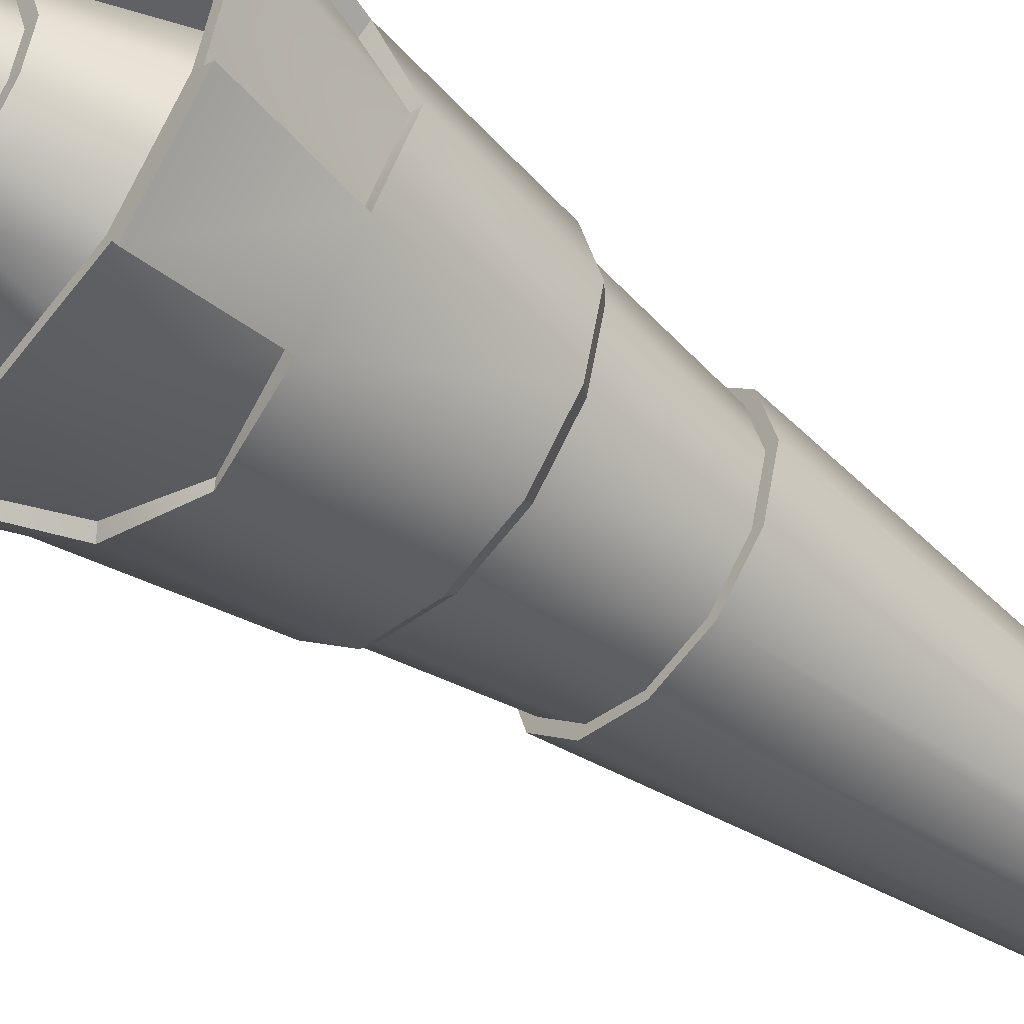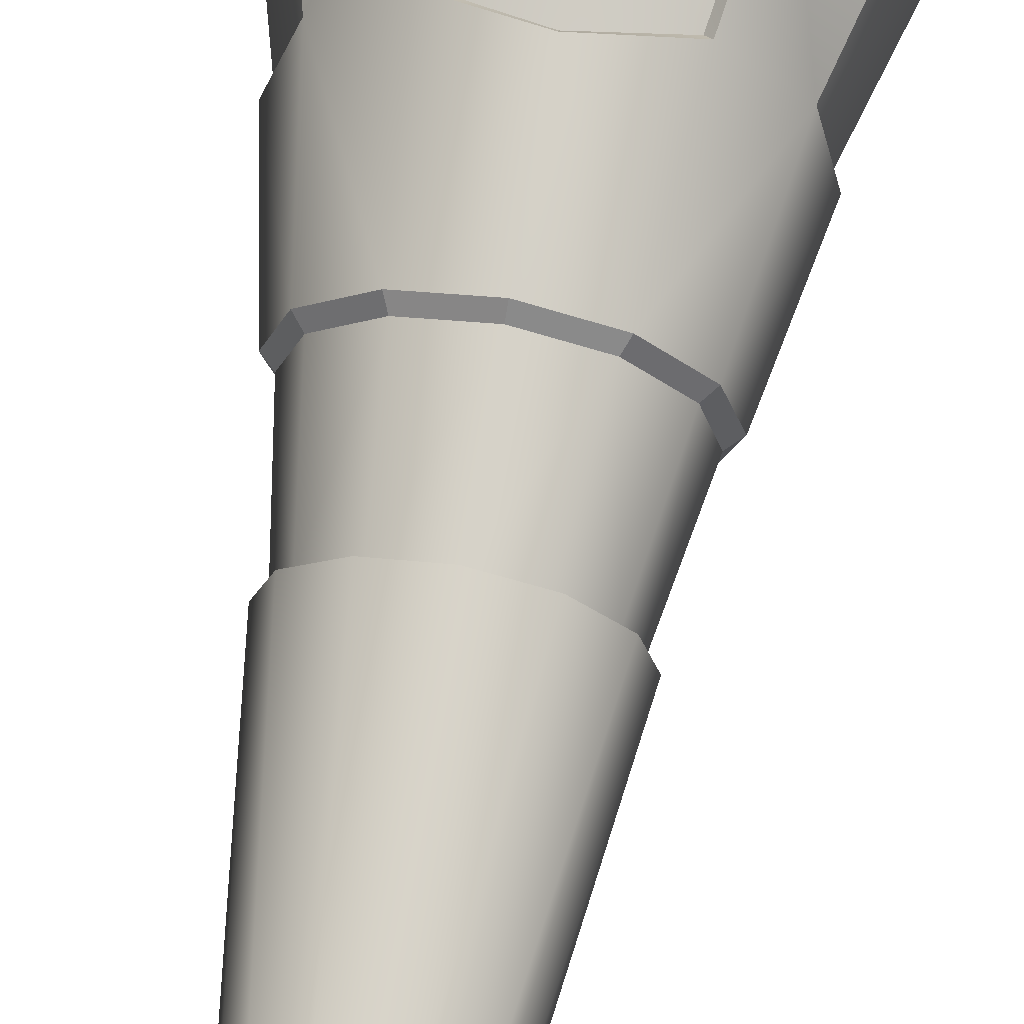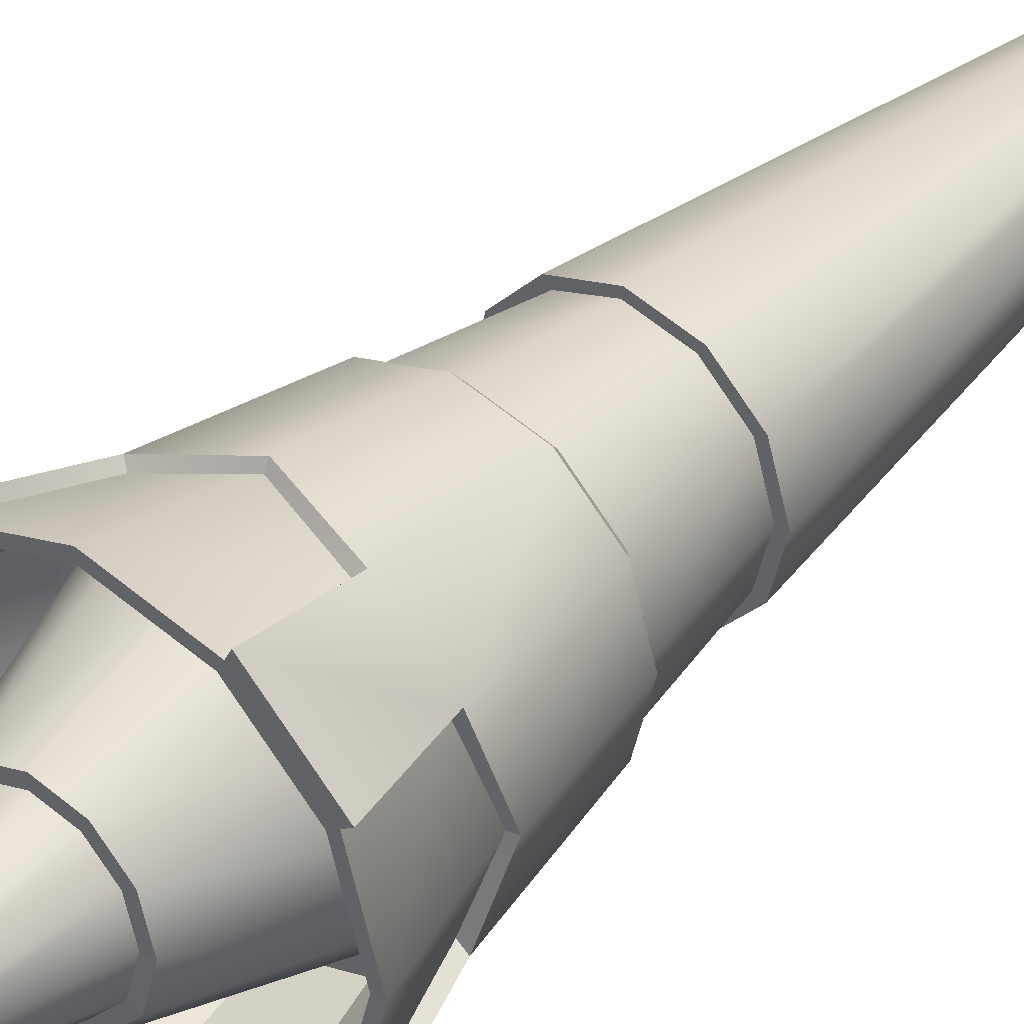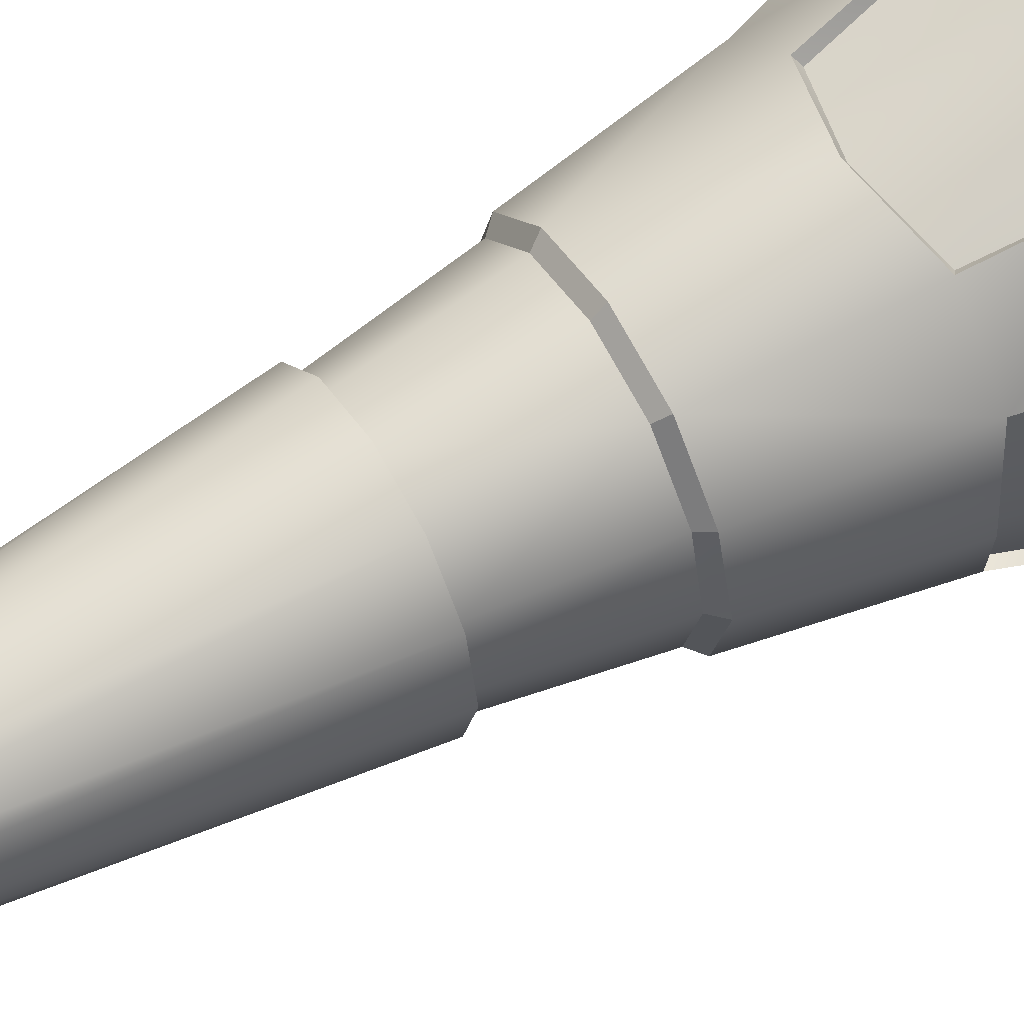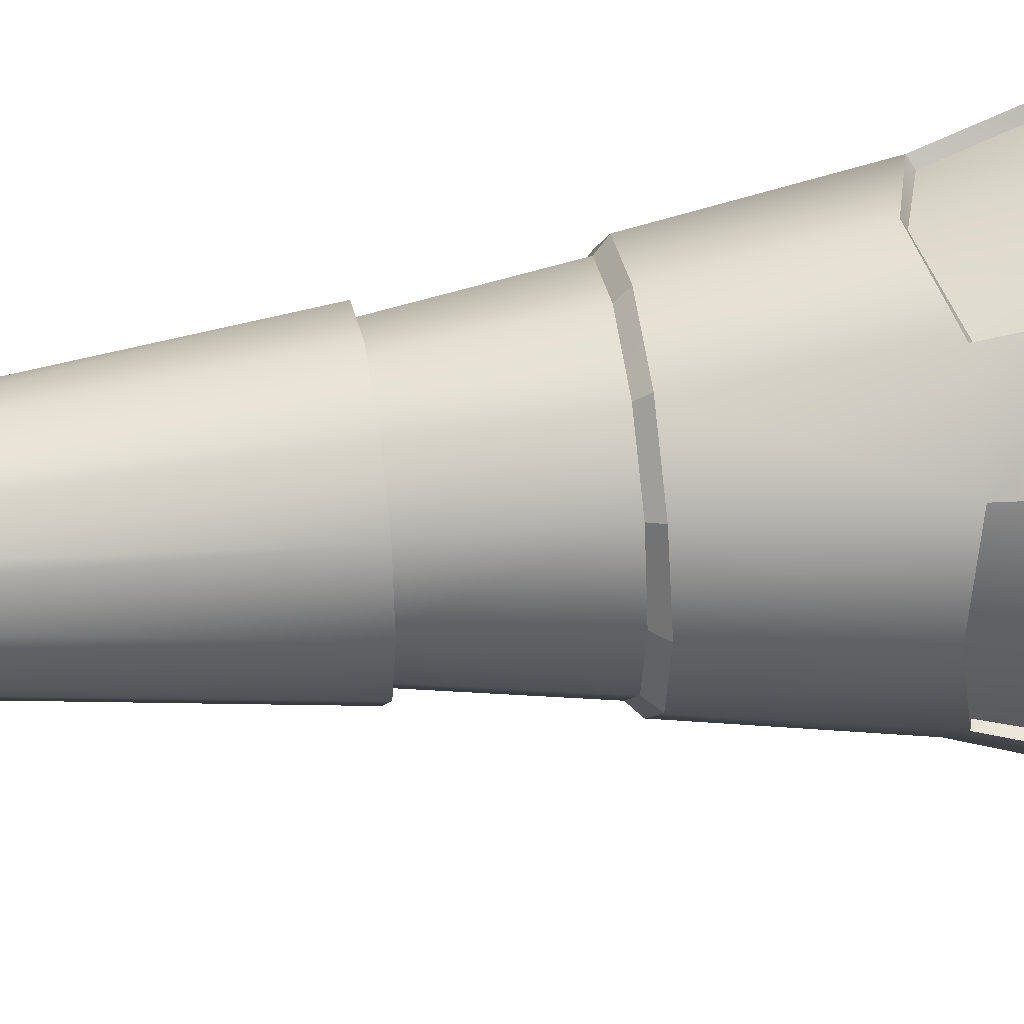
<metadata>
{"format":"obj","ext":"obj","renderer":"f3d","projection":"perspective","resolution":1024,"background":"white","views":[{"elev":-48.3,"azim":46.5,"up":"+Y"},{"elev":69.0,"azim":-172.8,"up":"+Y"},{"elev":36.8,"azim":36.2,"up":"+Y"},{"elev":58.0,"azim":-123.7,"up":"+Y"},{"elev":39.4,"azim":-102.0,"up":"+Y"}]}
</metadata>
<code>
v 1.684 0.4108 -0.6279
v 1.435 0.1475 -0.6433
v 0.7344 0.1292 -0.6848
v 0.4715 0.3792 -0.7007
v 0.4533 1.08 -0.705
v 0.703 1.344 -0.6934
v 1.403 1.362 -0.659
v 1.667 1.112 -0.6458
v 1.522 0.5284 -1.657
v 1.358 0.3545 -1.666
v 1.129 0.286 -1.678
v 0.8957 0.3413 -1.69
v 0.7201 0.5055 -1.694
v 0.6511 0.7361 -1.697
v 0.7074 0.9714 -1.697
v 0.873 1.147 -1.688
v 1.104 1.216 -1.676
v 1.339 1.16 -1.664
v 1.515 0.993 -1.655
v 1.583 0.761 -1.653
v 1.34 0.3874 -1.703
v 1.491 0.5468 -1.695
v 1.13 0.3245 -1.714
v 0.9156 0.3752 -1.725
v 0.7554 0.5264 -1.733
v 0.692 0.7378 -1.735
v 0.7429 0.953 -1.732
v 0.8948 1.114 -1.723
v 1.108 1.177 -1.712
v 1.323 1.126 -1.701
v 1.484 0.9729 -1.693
v 1.546 0.7602 -1.691
v 1.322 0.446 -2.165
v 1.448 0.5795 -2.158
v 1.146 0.3933 -2.174
v 0.9799 0.4362 -2.183
v 0.8458 0.5627 -2.189
v 0.7927 0.7398 -2.191
v 0.8353 0.92 -2.188
v 0.9625 1.055 -2.181
v 1.127 1.107 -2.172
v 1.308 1.064 -2.163
v 1.442 0.9363 -2.157
v 1.495 0.7582 -2.155
v 1.344 0.4198 -2.164
v 1.481 0.5648 -2.156
v 1.153 0.3625 -2.174
v 0.958 0.4087 -2.184
v 0.8123 0.5462 -2.191
v 0.7546 0.7387 -2.193
v 0.8009 0.9345 -2.19
v 0.9391 1.081 -2.182
v 1.132 1.139 -2.172
v 1.328 1.092 -2.162
v 1.474 0.9525 -2.155
v 1.531 0.759 -2.153
v 1.319 0.6117 -4.019
v 1.376 0.6722 -4.016
v 1.233 0.5877 -4.024
v 1.158 0.6071 -4.027
v 1.098 0.6645 -4.03
v 1.074 0.7447 -4.031
v 1.093 0.8264 -4.03
v 1.139 0.8836 -4.027
v 1.231 0.9115 -4.022
v 1.323 0.8899 -4.018
v 1.373 0.8339 -4.015
v 1.397 0.7532 -4.014
v 1.305 0.6515 -4.022
v 1.34 0.6958 -4.02
v 1.233 0.632 -4.026
v 1.171 0.65 -4.029
v 1.128 0.69 -4.031
v 1.112 0.7459 -4.031
v 1.125 0.8029 -4.03
v 1.165 0.8455 -4.028
v 1.231 0.8683 -4.025
v 1.295 0.849 -4.022
v 1.338 0.8086 -4.019
v 1.354 0.7523 -4.019
v 1.286 0.7546 -5.033
v 1.62 0.4459 -0.6322
v 1.396 0.2101 -0.646
v 1.085 0.1178 -0.6645
v 0.7694 0.1937 -0.6831
v 0.534 0.4175 -0.6973
v 0.4419 0.7293 -0.7038
v 0.5177 1.045 -0.7012
v 0.7413 1.281 -0.6908
v 1.053 1.374 -0.6756
v 1.368 1.298 -0.66
v 1.604 1.074 -0.6482
v 1.696 0.7621 -0.6433
v 1.533 0.5047 -1.076
v 1.354 0.3151 -1.087
v 1.104 0.2409 -1.102
v 0.8498 0.3019 -1.117
v 0.6606 0.4819 -1.128
v 0.5865 0.7325 -1.134
v 0.6475 0.9867 -1.132
v 0.8272 1.176 -1.123
v 1.078 1.251 -1.111
v 1.331 1.189 -1.098
v 1.521 1.01 -1.089
v 1.595 0.7589 -1.085
v 1.491 0.528 -1.079
v 1.328 0.3567 -1.089
v 1.102 0.2897 -1.103
v 0.8731 0.3448 -1.116
v 0.7021 0.5074 -1.126
v 0.6352 0.7338 -1.131
v 0.6903 0.9634 -1.129
v 0.8527 1.135 -1.122
v 1.079 1.202 -1.111
v 1.308 1.147 -1.099
v 1.479 0.984 -1.091
v 1.546 0.7576 -1.087
v 1.307 0.6119 -0.5008
v 1.208 0.5076 -0.5069
v 1.071 0.4668 -0.5151
v 0.931 0.5003 -0.5234
v 0.8269 0.5993 -0.5296
v 0.7862 0.7372 -0.5325
v 0.8197 0.877 -0.5313
v 0.9186 0.9813 -0.5267
v 1.056 1.022 -0.52
v 1.196 0.9885 -0.5131
v 1.3 0.8895 -0.5079
v 1.341 0.7517 -0.5058
v 1.272 0.6309 -0.5031
v 1.187 0.5416 -0.5083
v 1.07 0.5066 -0.5153
v 0.95 0.5354 -0.5224
v 0.8609 0.6201 -0.5277
v 0.826 0.7382 -0.5302
v 0.8547 0.858 -0.5292
v 0.9394 0.9473 -0.5253
v 1.057 0.9822 -0.5195
v 1.177 0.9535 -0.5136
v 1.266 0.8687 -0.5091
v 1.301 0.7506 -0.5073
v 1.122 0.697 0.06536
v 1.085 0.6588 0.06312
v 1.035 0.6438 0.06012
v 0.9837 0.6561 0.05709
v 0.9455 0.6924 0.05479
v 0.9306 0.743 0.05374
v 0.9429 0.7943 0.05416
v 0.9792 0.8326 0.05585
v 1.03 0.8476 0.05831
v 1.081 0.8352 0.06084
v 1.119 0.7989 0.06276
v 1.134 0.7483 0.06355
v 1.055 0.7165 0.6277
v 1.035 0.6945 0.6264
v 1.005 0.6858 0.6247
v 0.976 0.6929 0.623
v 0.954 0.7138 0.6216
v 0.9454 0.7429 0.621
v 0.9525 0.7724 0.6213
v 0.9734 0.7945 0.6222
v 1.002 0.8031 0.6237
v 1.032 0.796 0.6251
v 1.054 0.7751 0.6262
v 1.063 0.746 0.6267
v 1.115 0.685 0.6072
v 1.07 0.6382 0.6044
v 1.008 0.6199 0.6008
v 0.9459 0.6349 0.5971
v 0.8992 0.6793 0.5942
v 0.8809 0.7412 0.593
v 0.896 0.8039 0.5935
v 0.9403 0.8506 0.5955
v 1.002 0.8689 0.5985
v 1.065 0.8539 0.6016
v 1.111 0.8095 0.604
v 1.13 0.7477 0.605
v 1.043 0.7161 0.8812
v 1.022 0.6933 0.8799
v 0.9918 0.6844 0.8781
v 0.9614 0.6917 0.8763
v 0.9386 0.7133 0.8749
v 0.9297 0.7434 0.8743
v 0.937 0.774 0.8745
v 0.9586 0.7967 0.8755
v 0.9887 0.8057 0.877
v 1.019 0.7983 0.8785
v 1.042 0.7767 0.8796
v 1.051 0.7466 0.8801
v 1.005 0.7286 1.187
v 0.9923 0.7152 1.186
v 0.9746 0.71 1.185
v 0.9567 0.7143 1.184
v 0.9433 0.727 1.183
v 0.938 0.7447 1.183
v 0.9423 0.7627 1.183
v 0.9551 0.7761 1.184
v 0.9728 0.7814 1.184
v 0.9907 0.7771 1.185
v 1.004 0.7643 1.186
v 1.009 0.7466 1.186
v 0.9929 0.7345 1.214
v 0.9845 0.7256 1.214
v 0.9728 0.7221 1.213
v 0.9609 0.725 1.212
v 0.9521 0.7334 1.212
v 0.9486 0.7451 1.212
v 0.9515 0.757 1.212
v 0.9599 0.7659 1.212
v 0.9716 0.7693 1.213
v 0.9834 0.7665 1.213
v 0.9923 0.7581 1.214
v 0.9958 0.7464 1.214
v 1.579 0.4811 -1.086
v 1.38 0.2708 -1.096
v 1.106 0.1877 -1.154
v 0.8208 0.2546 -1.123
v 0.6094 0.454 -1.133
v 0.5286 0.733 -1.181
v 0.5932 1.017 -1.132
v 0.7936 1.229 -1.121
v 1.077 1.312 -1.18
v 1.357 1.244 -1.094
v 1.569 1.042 -1.084
v 1.654 0.7624 -1.137
v 1.386 1.33 -0.6595
v 1.635 1.093 -0.6471
v 1.733 0.763 -0.6419
v 1.652 0.4283 -0.6301
v 1.415 0.1787 -0.6447
v 1.086 0.08094 -0.6643
v 0.7519 0.1613 -0.684
v 0.5026 0.3983 -0.699
v 0.4051 0.7283 -0.7058
v 0.4854 1.063 -0.7031
v 0.7221 1.313 -0.6921
v 1.052 1.41 -0.6761
v 0.8144 1.205 -1.104
v 1.335 1.219 -1.078
v 1.077 1.282 -1.163
v 1.545 0.5031 -1.09
v 1.535 1.019 -1.083
v 1.624 0.7619 -1.132
v 0.6414 0.4554 -1.123
v 0.5624 0.7289 -1.173
v 0.6188 1.006 -1.126
v 1.362 0.3015 -1.087
v 1.111 0.2187 -1.152
v 0.8427 0.2844 -1.106
f 1 2 214
f 214 2 215
f 3 4 217
f 217 4 218
f 5 6 220
f 220 6 221
f 8 224 7
f 7 224 223
f 10 21 9
f 9 21 22
f 11 23 10
f 10 23 21
f 12 24 11
f 11 24 23
f 13 25 12
f 12 25 24
f 13 14 25
f 25 14 26
f 14 15 26
f 26 15 27
f 16 28 15
f 15 28 27
f 16 17 28
f 28 17 29
f 17 18 29
f 29 18 30
f 18 19 30
f 30 19 31
f 19 20 31
f 31 20 32
f 20 9 32
f 32 9 22
f 22 21 34
f 34 21 33
f 21 23 33
f 33 23 35
f 24 36 23
f 23 36 35
f 25 37 24
f 24 37 36
f 26 38 25
f 25 38 37
f 26 27 38
f 38 27 39
f 27 28 39
f 39 28 40
f 29 41 28
f 28 41 40
f 30 42 29
f 29 42 41
f 31 43 30
f 30 43 42
f 31 32 43
f 43 32 44
f 32 22 44
f 44 22 34
f 33 45 34
f 34 45 46
f 35 47 33
f 33 47 45
f 35 36 47
f 47 36 48
f 36 37 48
f 48 37 49
f 37 38 49
f 49 38 50
f 39 51 38
f 38 51 50
f 40 52 39
f 39 52 51
f 41 53 40
f 40 53 52
f 41 42 53
f 53 42 54
f 42 43 54
f 54 43 55
f 43 44 55
f 55 44 56
f 34 46 44
f 44 46 56
f 46 45 58
f 58 45 57
f 45 47 57
f 57 47 59
f 47 48 59
f 59 48 60
f 48 49 60
f 60 49 61
f 50 62 49
f 49 62 61
f 51 63 50
f 50 63 62
f 52 64 51
f 51 64 63
f 53 65 52
f 52 65 64
f 53 54 65
f 65 54 66
f 54 55 66
f 66 55 67
f 55 56 67
f 67 56 68
f 56 46 68
f 68 46 58
f 57 69 58
f 58 69 70
f 59 71 57
f 57 71 69
f 59 60 71
f 71 60 72
f 60 61 72
f 72 61 73
f 61 62 73
f 73 62 74
f 63 75 62
f 62 75 74
f 64 76 63
f 63 76 75
f 64 65 76
f 76 65 77
f 66 78 65
f 65 78 77
f 66 67 78
f 78 67 79
f 67 68 79
f 79 68 80
f 58 70 68
f 68 70 80
f 70 69 81
f 69 71 81
f 71 72 81
f 72 73 81
f 73 74 81
f 74 75 81
f 75 76 81
f 76 77 81
f 77 78 81
f 78 79 81
f 79 80 81
f 80 70 81
f 2 1 230
f 1 229 230
f 230 229 83
f 229 82 83
f 4 3 233
f 3 232 233
f 233 232 86
f 232 85 86
f 6 5 236
f 5 235 236
f 236 235 89
f 235 88 89
f 8 7 227
f 7 226 227
f 227 226 92
f 226 91 92
f 82 94 83
f 83 94 95
f 83 95 84
f 84 95 96
f 84 96 85
f 85 96 97
f 85 97 86
f 86 97 98
f 86 98 87
f 87 98 99
f 87 99 88
f 88 99 100
f 88 100 89
f 89 100 101
f 89 101 90
f 90 101 102
f 91 90 103
f 103 90 102
f 92 91 104
f 104 91 103
f 93 92 105
f 105 92 104
f 82 93 94
f 94 93 105
f 95 94 107
f 107 94 106
f 96 95 108
f 108 95 107
f 97 96 109
f 109 96 108
f 98 97 110
f 110 97 109
f 99 98 111
f 111 98 110
f 100 99 112
f 112 99 111
f 101 100 113
f 113 100 112
f 102 101 114
f 114 101 113
f 103 102 115
f 115 102 114
f 104 103 116
f 116 103 115
f 105 104 117
f 117 104 116
f 94 105 106
f 106 105 117
f 107 106 119
f 119 106 118
f 108 107 120
f 120 107 119
f 109 108 121
f 121 108 120
f 110 109 122
f 122 109 121
f 111 110 123
f 123 110 122
f 112 111 124
f 124 111 123
f 113 112 125
f 125 112 124
f 113 125 114
f 114 125 126
f 114 126 115
f 115 126 127
f 115 127 116
f 116 127 128
f 116 128 117
f 117 128 129
f 117 129 106
f 106 129 118
f 119 118 131
f 131 118 130
f 120 119 132
f 132 119 131
f 121 120 133
f 133 120 132
f 122 121 134
f 134 121 133
f 123 122 135
f 135 122 134
f 124 123 136
f 136 123 135
f 125 124 137
f 137 124 136
f 126 125 138
f 138 125 137
f 127 126 139
f 139 126 138
f 128 127 140
f 140 127 139
f 129 128 141
f 141 128 140
f 118 129 130
f 130 129 141
f 131 130 143
f 143 130 142
f 132 131 144
f 144 131 143
f 133 132 145
f 145 132 144
f 134 133 146
f 146 133 145
f 135 134 147
f 147 134 146
f 136 135 148
f 148 135 147
f 137 136 149
f 149 136 148
f 138 137 150
f 150 137 149
f 139 138 151
f 151 138 150
f 140 139 152
f 152 139 151
f 141 140 153
f 153 140 152
f 141 153 130
f 130 153 142
f 143 142 155
f 155 142 154
f 144 143 156
f 156 143 155
f 145 144 157
f 157 144 156
f 146 145 158
f 158 145 157
f 147 146 159
f 159 146 158
f 148 147 160
f 160 147 159
f 149 148 161
f 161 148 160
f 150 149 162
f 162 149 161
f 151 150 163
f 163 150 162
f 152 151 164
f 164 151 163
f 153 152 165
f 165 152 164
f 153 165 142
f 142 165 154
f 154 166 155
f 155 166 167
f 155 167 156
f 156 167 168
f 156 168 157
f 157 168 169
f 157 169 158
f 158 169 170
f 158 170 159
f 159 170 171
f 159 171 160
f 160 171 172
f 160 172 161
f 161 172 173
f 161 173 162
f 162 173 174
f 162 174 163
f 163 174 175
f 163 175 164
f 164 175 176
f 164 176 165
f 165 176 177
f 154 165 166
f 166 165 177
f 167 166 179
f 179 166 178
f 168 167 180
f 180 167 179
f 169 168 181
f 181 168 180
f 170 169 182
f 182 169 181
f 171 170 183
f 183 170 182
f 172 171 184
f 184 171 183
f 173 172 185
f 185 172 184
f 174 173 186
f 186 173 185
f 175 174 187
f 187 174 186
f 176 175 188
f 188 175 187
f 177 176 189
f 189 176 188
f 177 189 166
f 166 189 178
f 179 178 191
f 191 178 190
f 180 179 192
f 192 179 191
f 181 180 193
f 193 180 192
f 182 181 194
f 194 181 193
f 183 182 195
f 195 182 194
f 184 183 196
f 196 183 195
f 185 184 197
f 197 184 196
f 186 185 198
f 198 185 197
f 187 186 199
f 199 186 198
f 188 187 200
f 200 187 199
f 189 188 201
f 201 188 200
f 189 201 178
f 178 201 190
f 191 190 203
f 203 190 202
f 192 191 204
f 204 191 203
f 193 192 205
f 205 192 204
f 194 193 206
f 206 193 205
f 195 194 207
f 207 194 206
f 196 195 208
f 208 195 207
f 197 196 209
f 209 196 208
f 198 197 210
f 210 197 209
f 199 198 211
f 211 198 210
f 200 199 212
f 212 199 211
f 201 200 213
f 213 200 212
f 201 213 190
f 190 213 202
f 211 210 212
f 209 208 210
f 207 206 208
f 205 204 206
f 203 202 204
f 213 212 202
f 210 208 212
f 202 212 204
f 212 208 204
f 208 206 204
f 214 215 9
f 9 215 10
f 215 216 10
f 10 216 11
f 217 12 216
f 216 12 11
f 218 13 217
f 217 13 12
f 218 219 13
f 13 219 14
f 220 15 219
f 219 15 14
f 221 16 220
f 220 16 15
f 221 222 16
f 16 222 17
f 223 18 222
f 222 18 17
f 223 224 18
f 18 224 19
f 224 225 19
f 19 225 20
f 214 9 225
f 225 9 20
f 228 227 93
f 93 227 92
f 229 228 82
f 82 228 93
f 231 230 84
f 84 230 83
f 232 231 85
f 85 231 84
f 234 233 87
f 87 233 86
f 235 234 88
f 88 234 87
f 237 236 90
f 90 236 89
f 226 237 91
f 91 237 90
f 6 236 221
f 221 236 238
f 7 223 226
f 226 223 239
f 222 221 240
f 240 221 238
f 222 240 223
f 223 240 239
f 236 237 238
f 238 237 240
f 226 239 237
f 237 239 240
f 1 214 229
f 229 214 241
f 8 227 224
f 224 227 242
f 224 242 225
f 225 242 243
f 214 225 241
f 241 225 243
f 227 228 242
f 242 228 243
f 229 241 228
f 228 241 243
f 233 234 244
f 244 234 245
f 235 246 234
f 234 246 245
f 219 218 245
f 245 218 244
f 219 245 220
f 220 245 246
f 4 233 218
f 218 233 244
f 5 220 235
f 235 220 246
f 230 231 247
f 247 231 248
f 232 249 231
f 231 249 248
f 216 215 248
f 248 215 247
f 217 216 249
f 249 216 248
f 3 217 232
f 232 217 249
f 2 230 215
f 215 230 247

</code>
